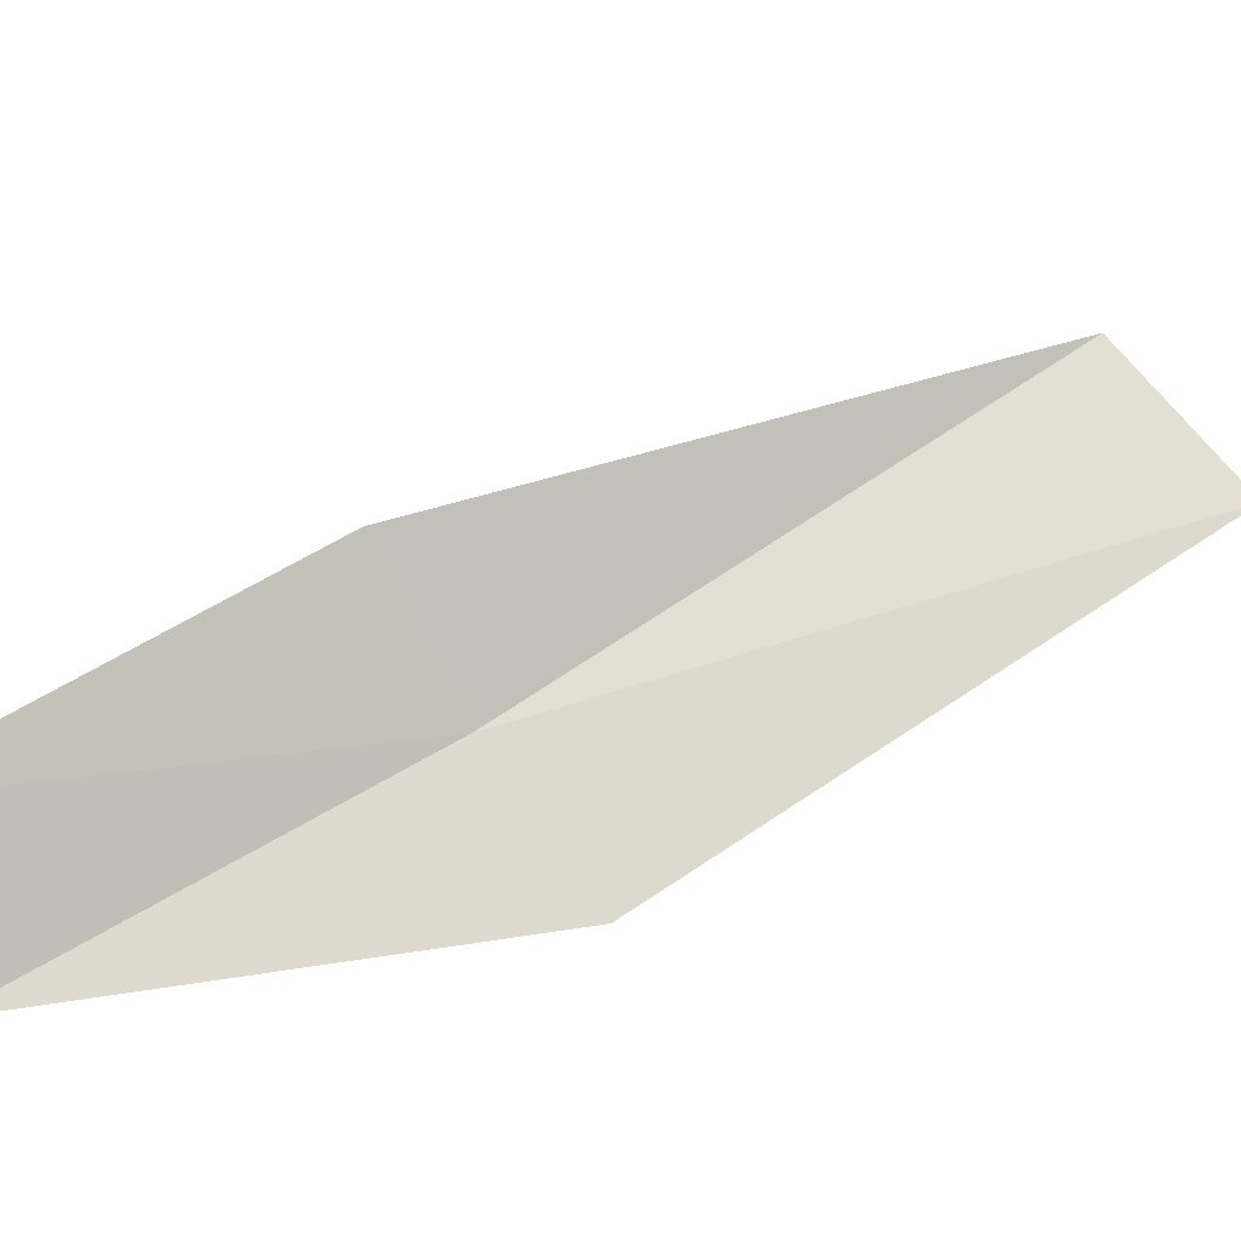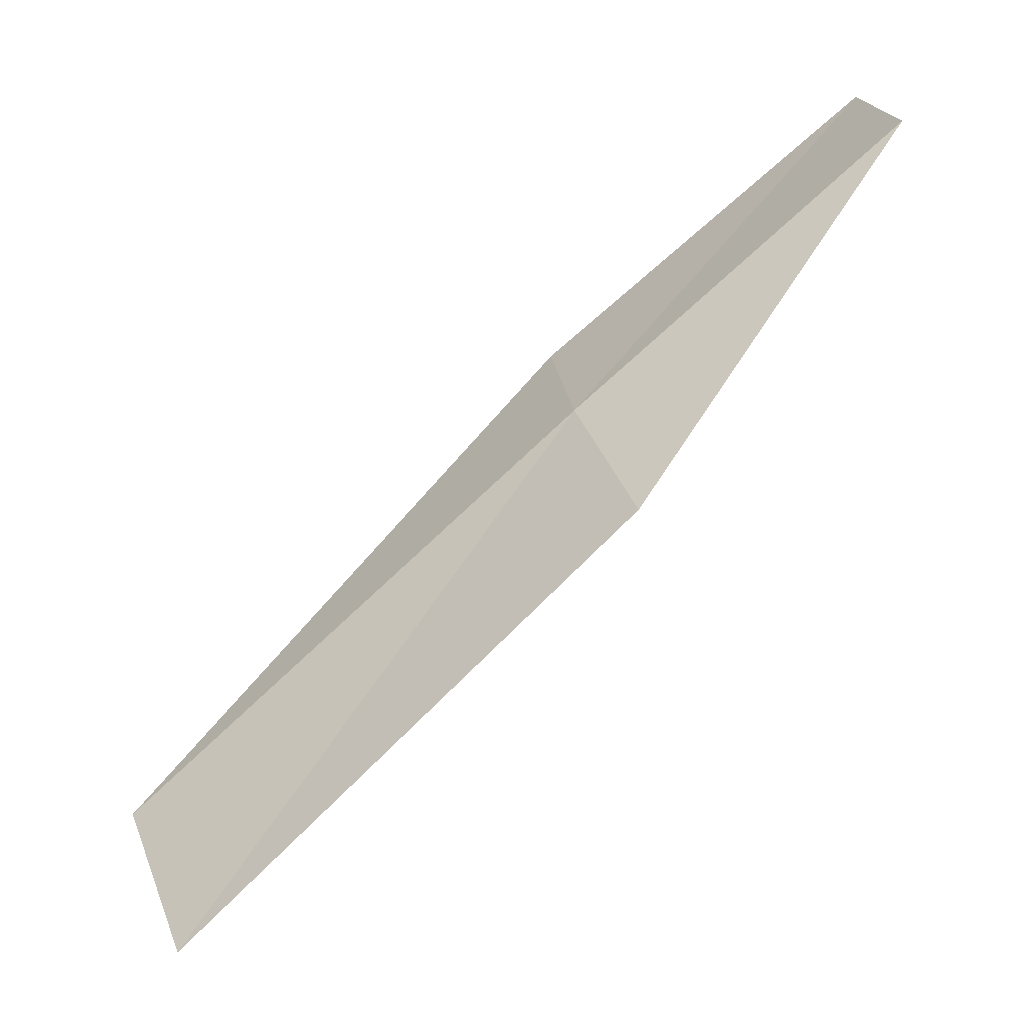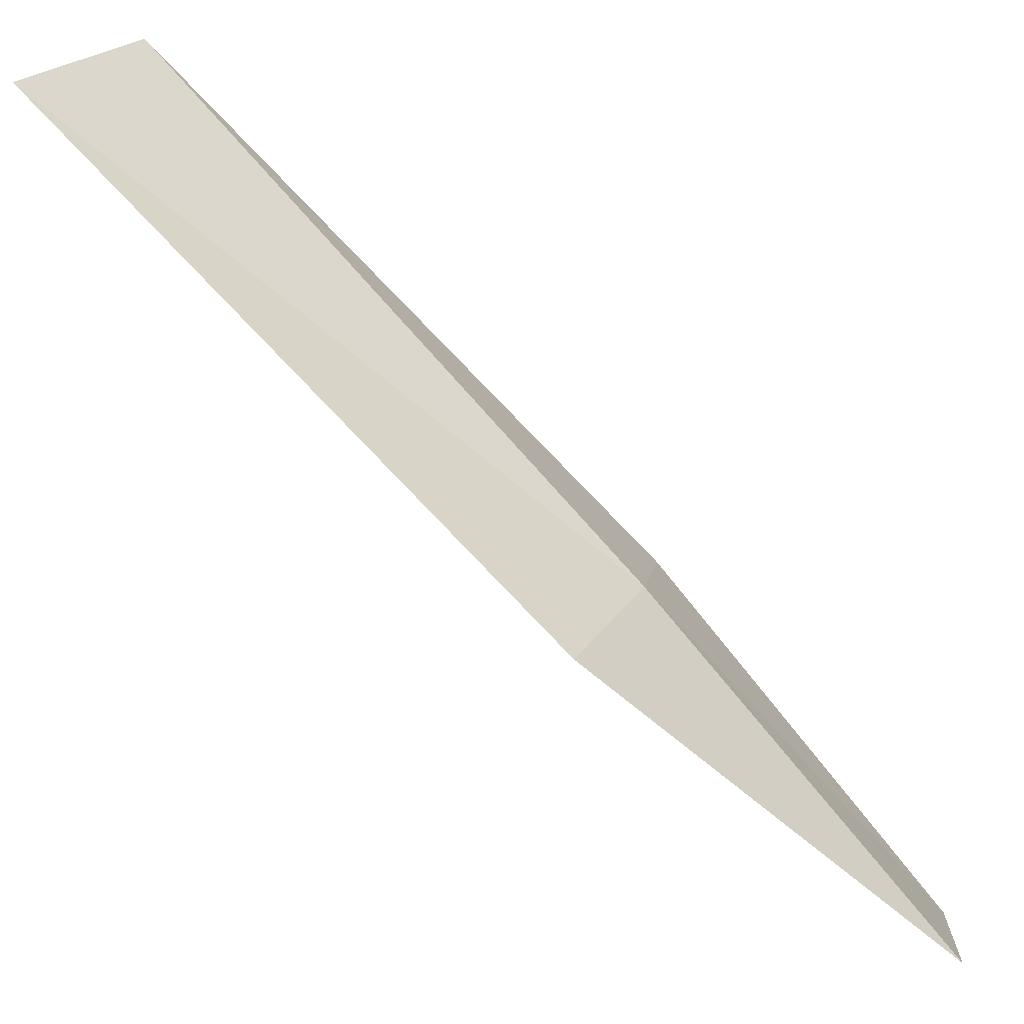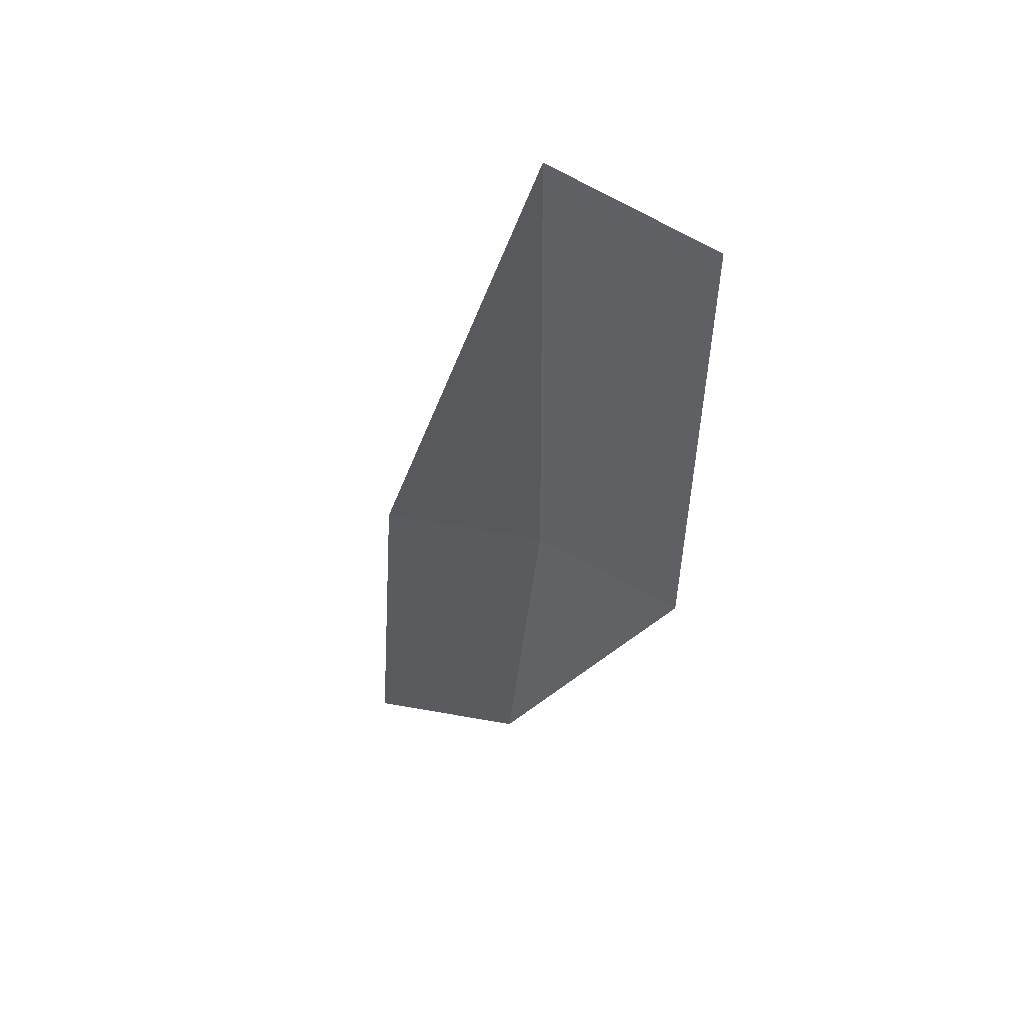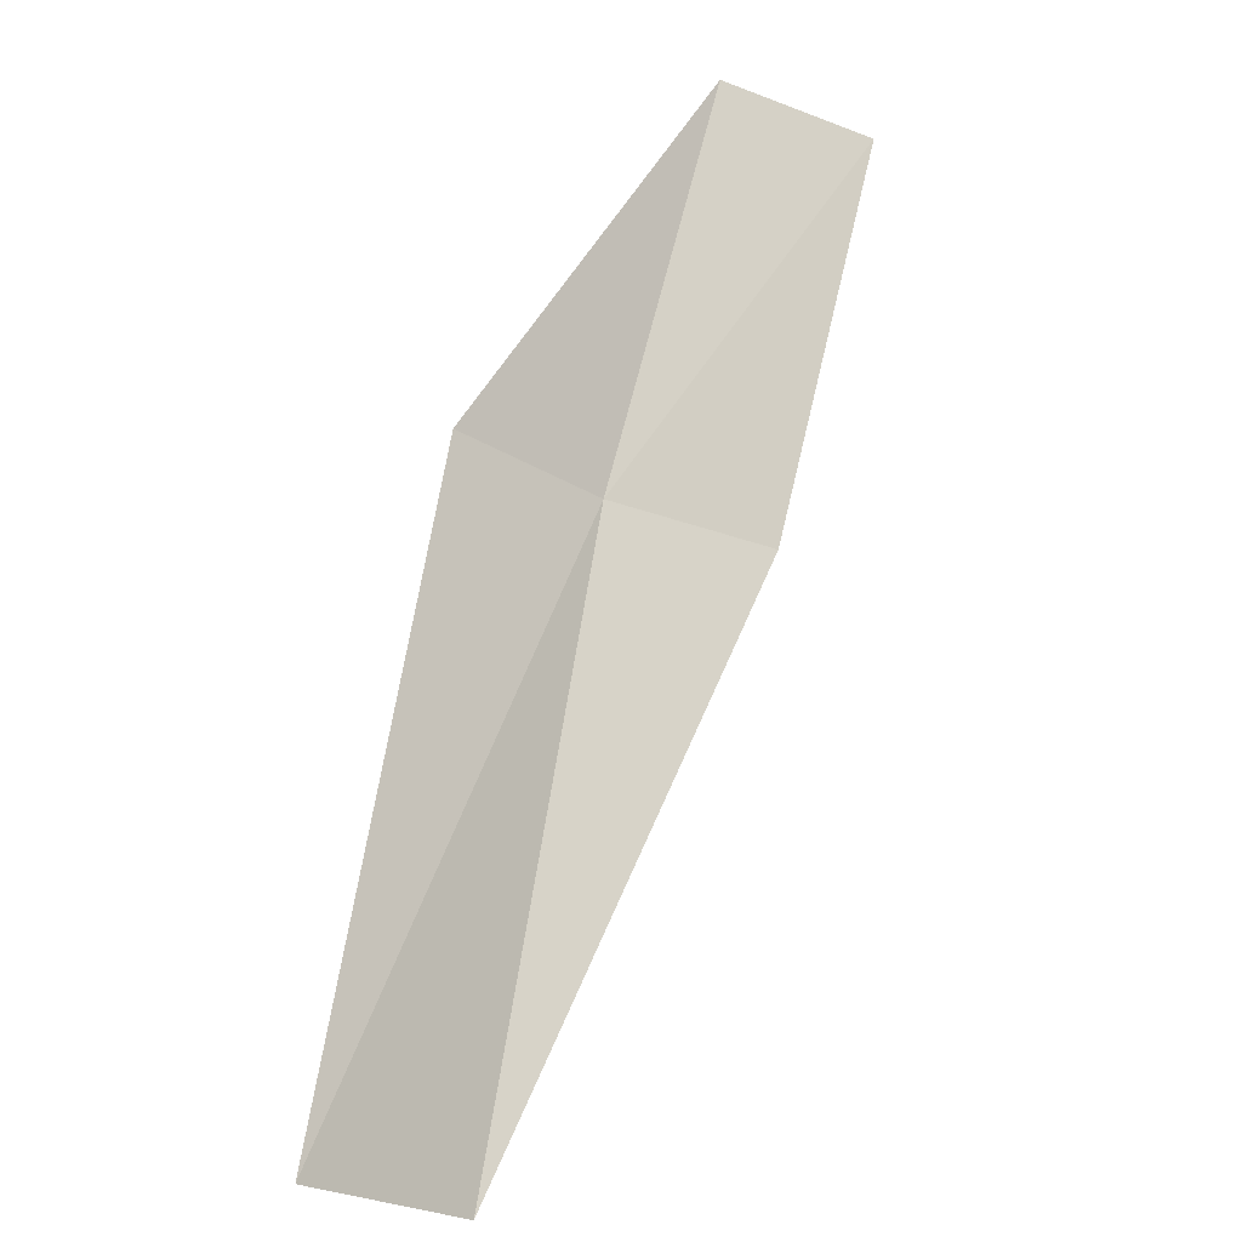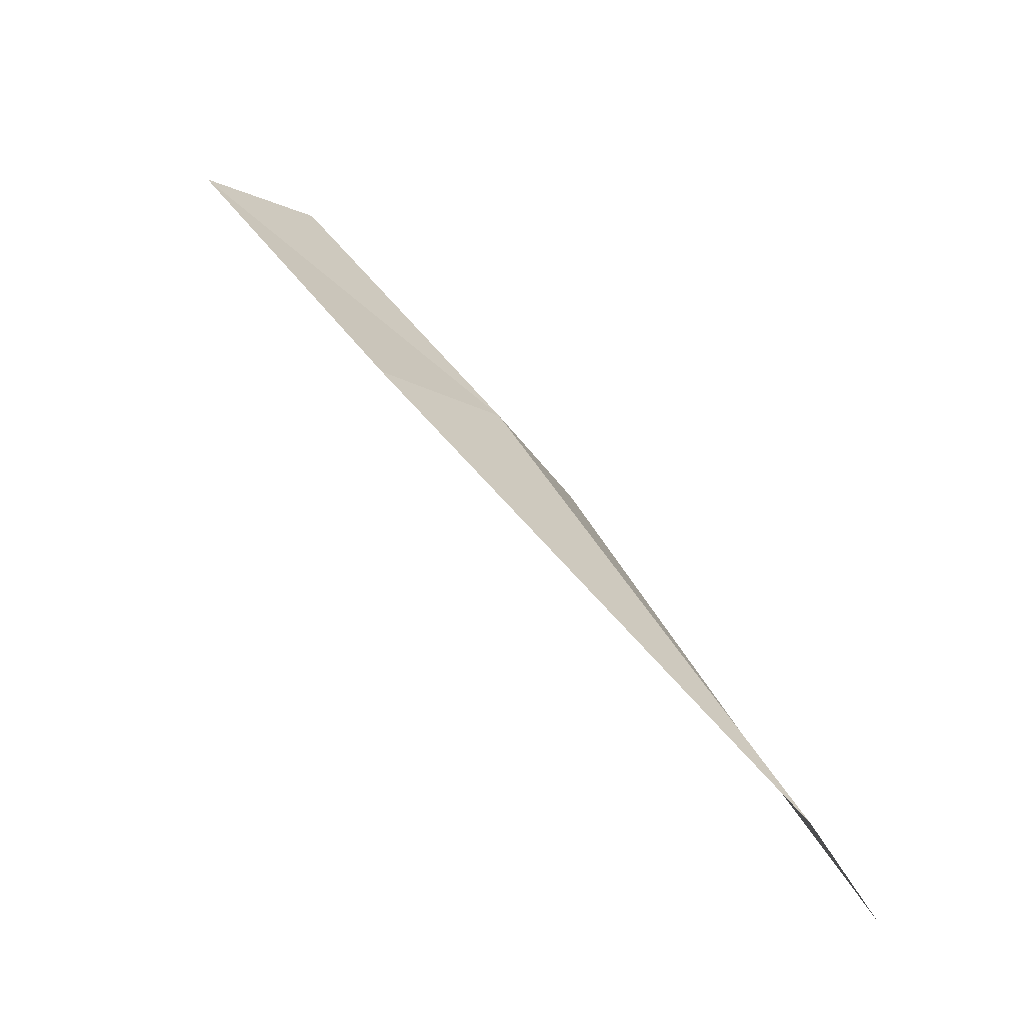
<metadata>
{"format":"obj","ext":"obj","renderer":"f3d","projection":"perspective","resolution":1024,"background":"white","views":[{"elev":-35.8,"azim":-66.7,"up":"+Z"},{"elev":14.5,"azim":119.1,"up":"+Y"},{"elev":-30.1,"azim":88.2,"up":"+Z"},{"elev":-74.2,"azim":29.5,"up":"+Y"},{"elev":-66.8,"azim":-163.8,"up":"+Y"},{"elev":-8.2,"azim":-7.9,"up":"+Y"}]}
</metadata>
<code>
v 7.555 5.813 21.51
v 7.268 5.865 21.72
v 6.885 6.449 21.15
v 7.15 6.425 20.94
v 7.762 5.671 21.25
v 8.035 4.881 22.38
v 8.242 4.691 22.11
f 1 3 2
f 1 4 3
f 1 5 4
f 1 2 6
f 1 6 7
f 1 7 5

</code>
